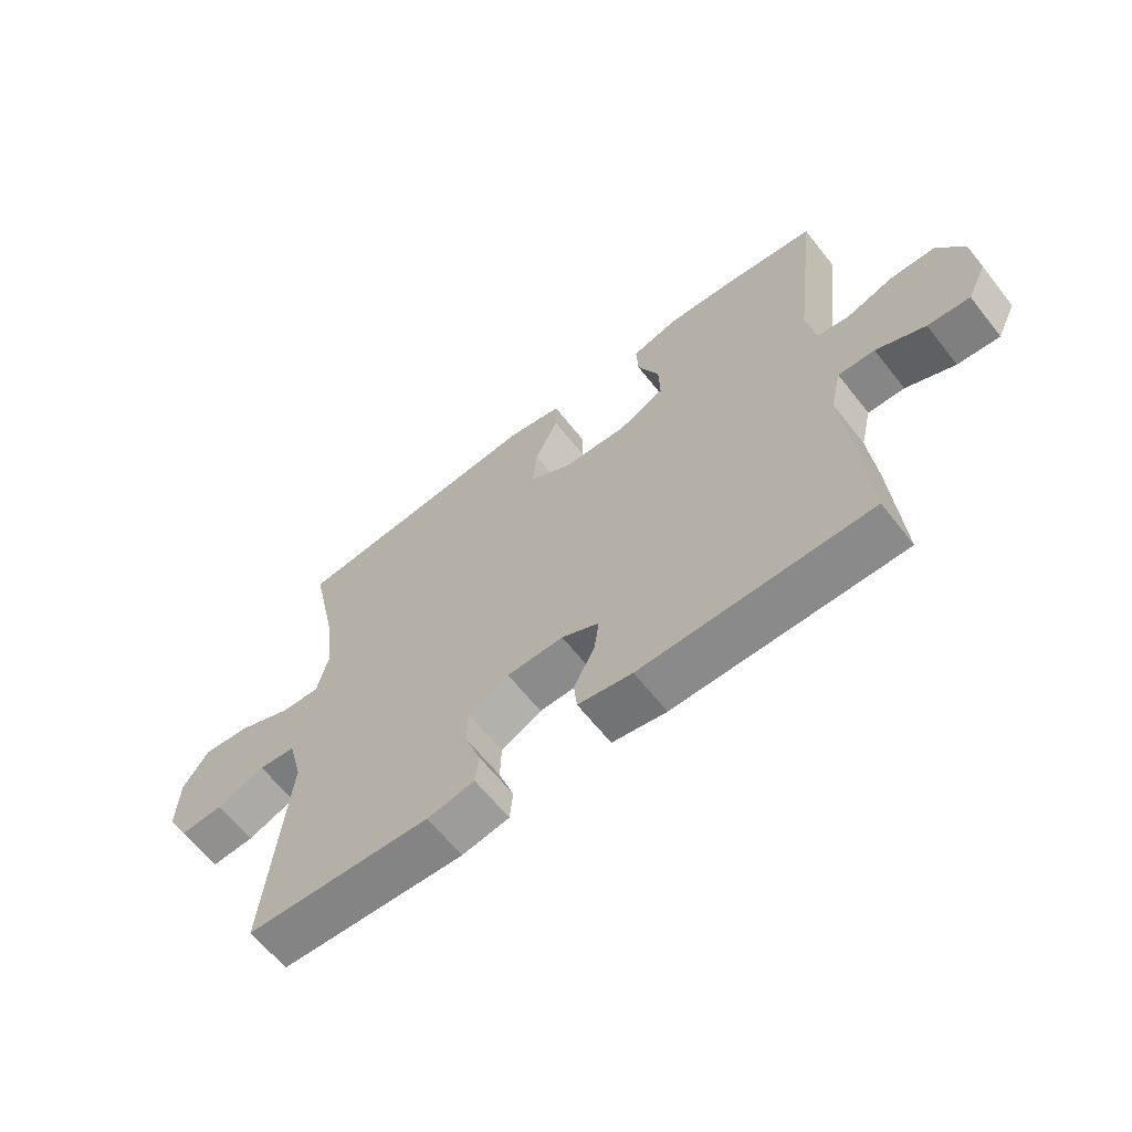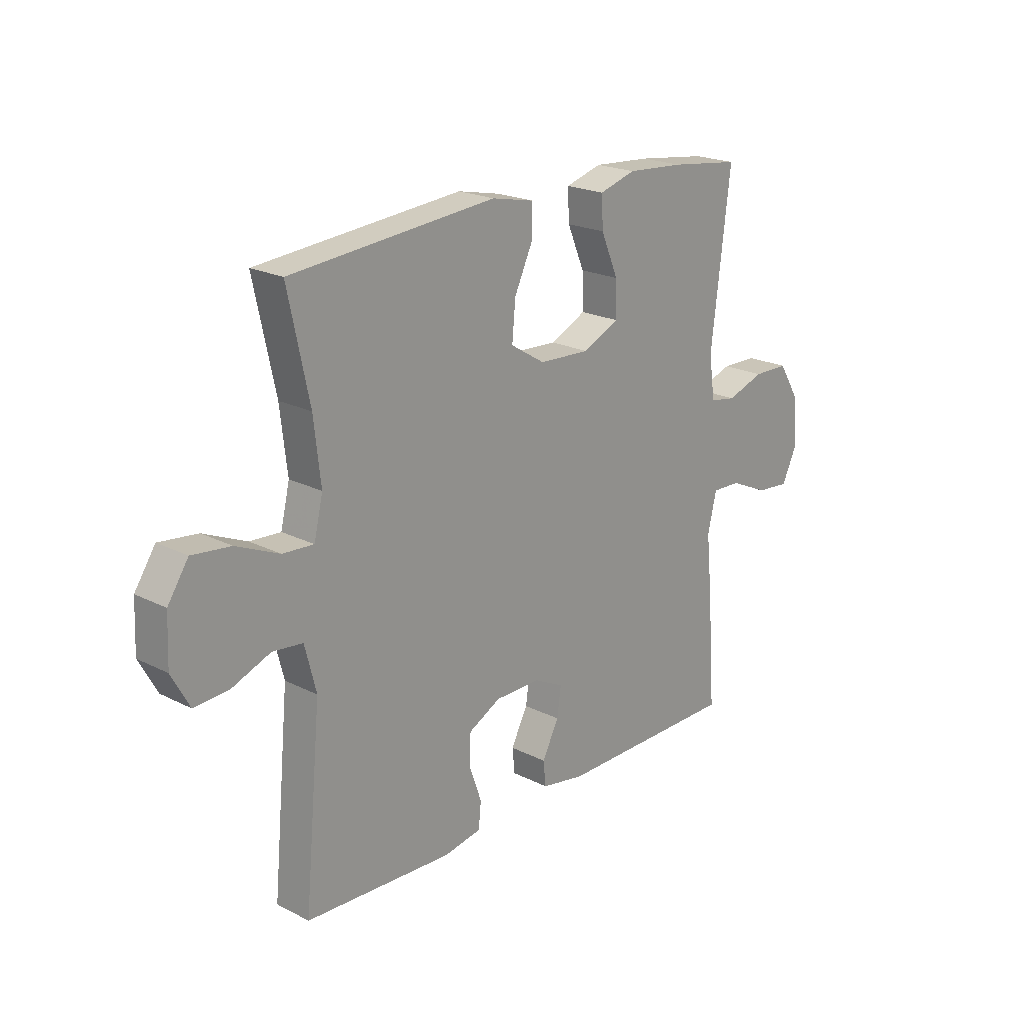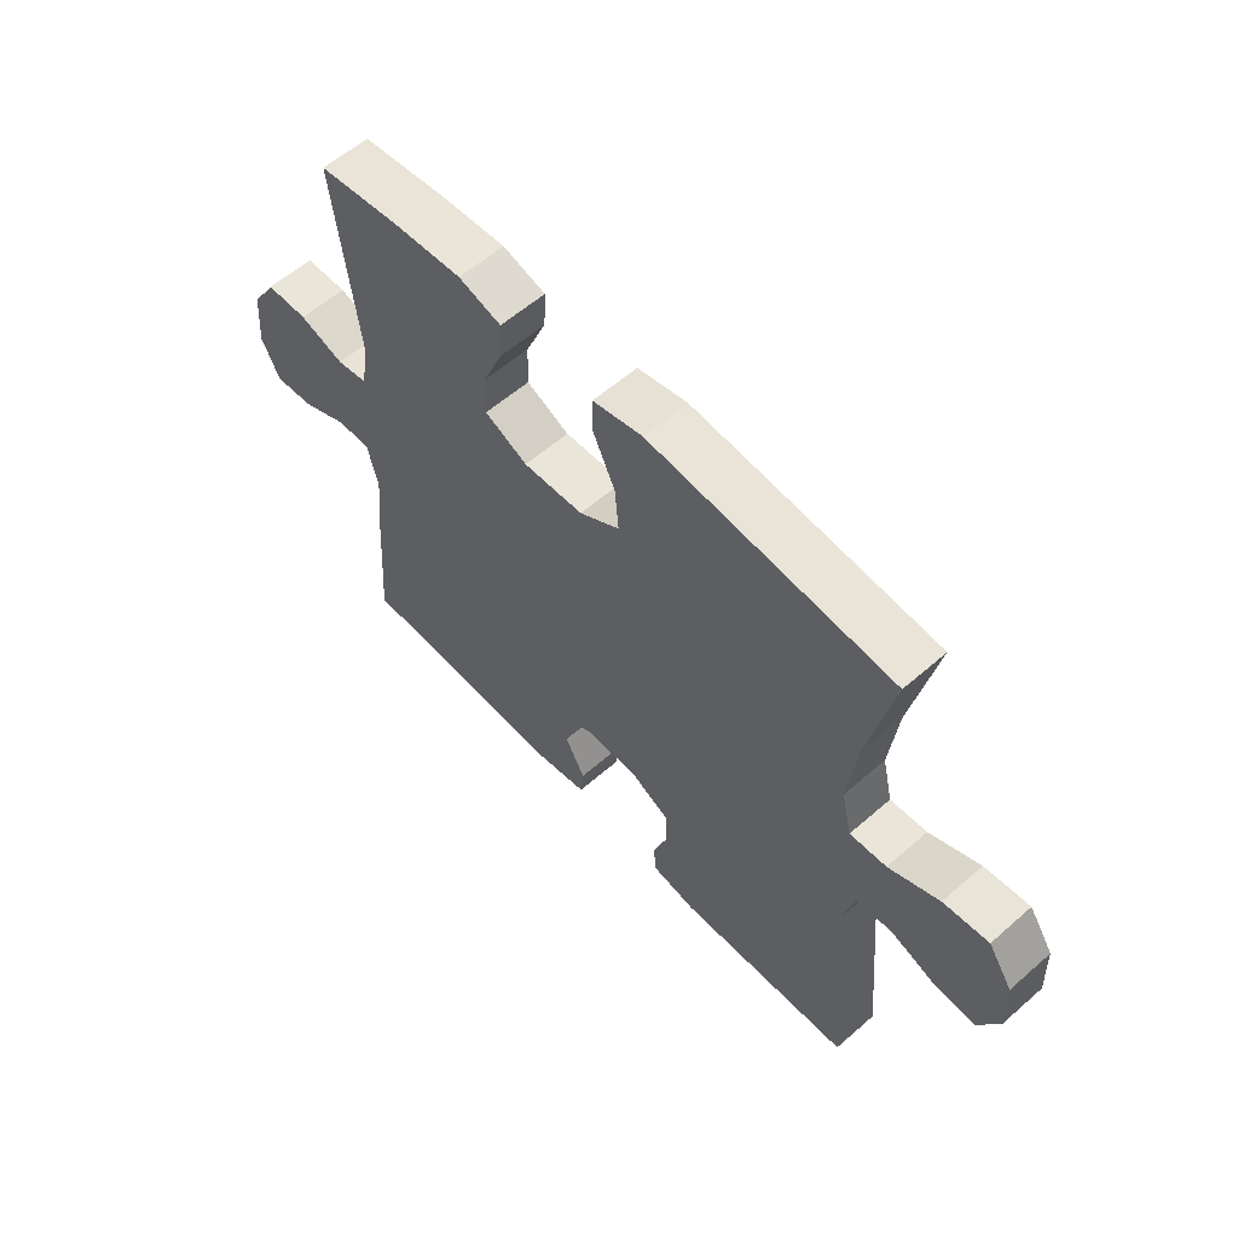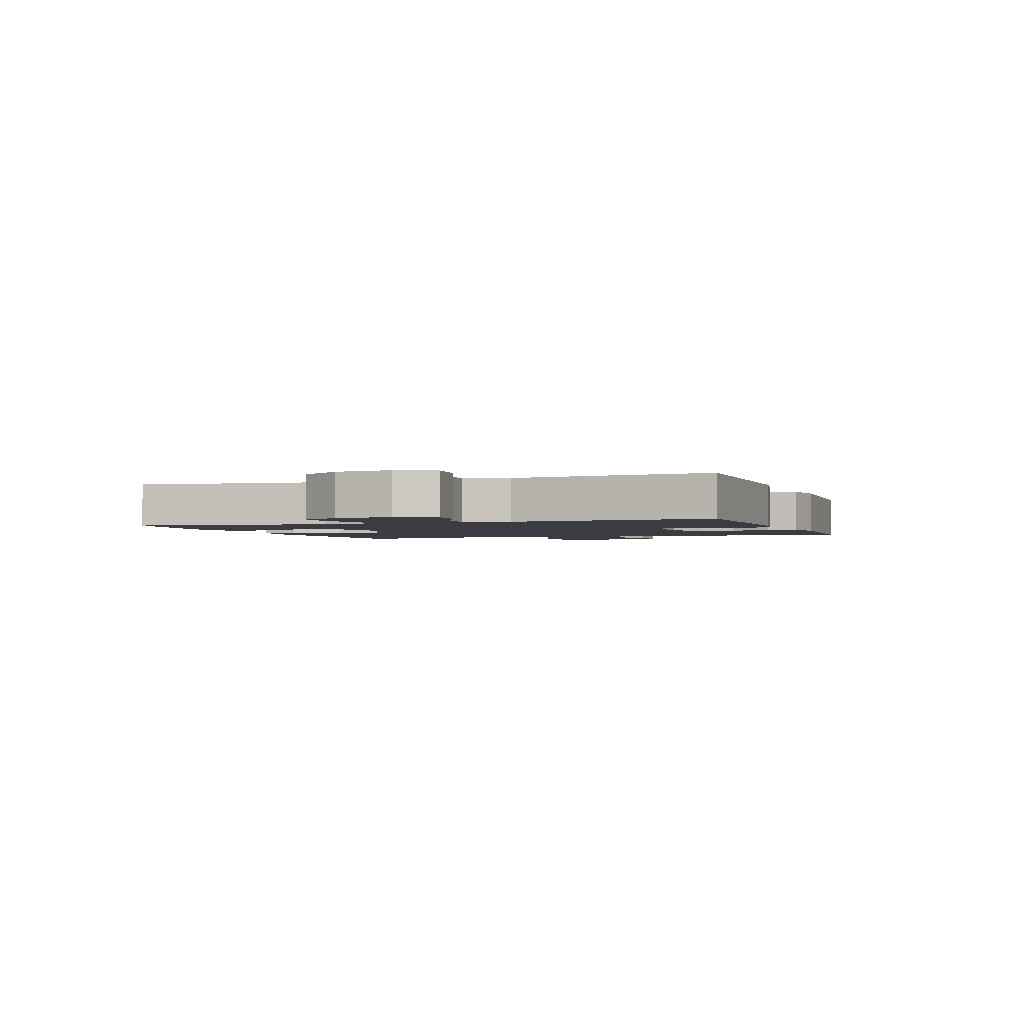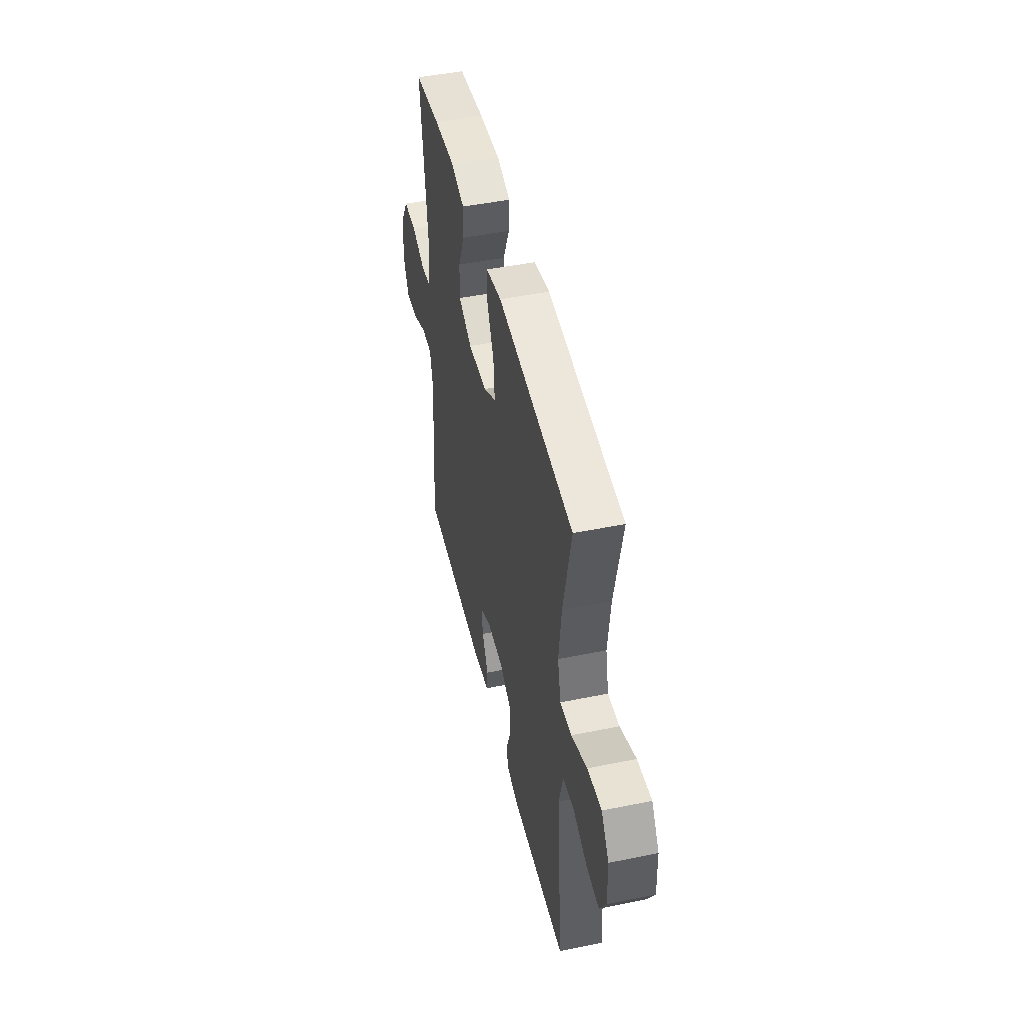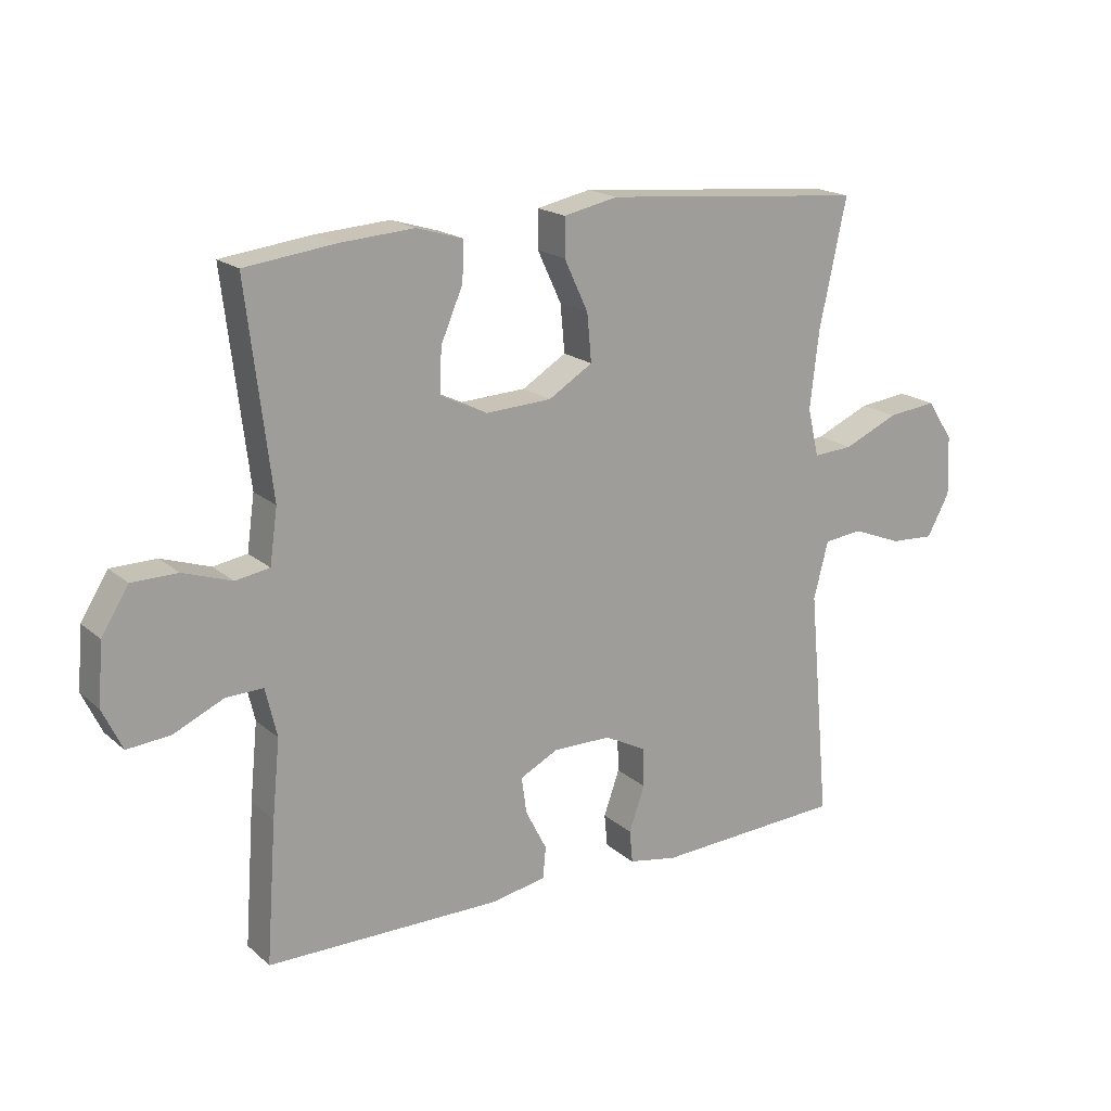
<metadata>
{"format":"obj","ext":"obj","renderer":"f3d","projection":"perspective","resolution":1024,"background":"white","views":[{"elev":-63.4,"azim":38.2,"up":"+Z"},{"elev":21.0,"azim":-47.8,"up":"+Z"},{"elev":58.3,"azim":-132.1,"up":"+Z"},{"elev":-2.2,"azim":109.6,"up":"+Y"},{"elev":47.1,"azim":-103.0,"up":"+Z"},{"elev":18.5,"azim":147.3,"up":"+Z"}]}
</metadata>
<code>
v -0.5 0.07 -0.5
v -0.466 0.07 -0.134
v -0.489 0.07 -0.044
v -0.55 0.07 -0.037
v -0.629 0.07 -0.068
v -0.699 0.07 -0.072
v -0.735 0.07 -0.006
v -0.731 0.07 0.089
v -0.689 0.07 0.152
v -0.611 0.07 0.143
v -0.524 0.07 0.105
v -0.461 0.07 0.101
v -0.443 0.07 0.177
v -0.457 0.07 0.299
v -0.5 0.07 0.5
v -0.083 0.07 0.537
v 0.003 0.07 0.519
v 0.003 0.07 0.459
v -0.035 0.07 0.378
v -0.042 0.07 0.303
v 0.028 0.07 0.26
v 0.132 0.07 0.255
v 0.206 0.07 0.29
v 0.204 0.07 0.36
v 0.169 0.07 0.442
v 0.166 0.07 0.504
v 0.24 0.07 0.526
v 0.357 0.07 0.518
v 0.5 0.07 0.5
v 0.461 0.07 0.176
v 0.473 0.07 0.09
v 0.527 0.07 0.081
v 0.604 0.07 0.107
v 0.676 0.07 0.106
v 0.719 0.07 0.037
v 0.727 0.07 -0.059
v 0.696 0.07 -0.124
v 0.628 0.07 -0.118
v 0.549 0.07 -0.082
v 0.49 0.07 -0.08
v 0.472 0.07 -0.157
v 0.484 0.07 -0.278
v 0.5 0.07 -0.5
v 0.129 0.07 -0.502
v 0.041 0.07 -0.486
v 0.036 0.07 -0.436
v 0.07 0.07 -0.37
v 0.078 0.07 -0.312
v 0.017 0.07 -0.281
v -0.075 0.07 -0.282
v -0.141 0.07 -0.316
v -0.143 0.07 -0.378
v -0.118 0.07 -0.449
v -0.123 0.07 -0.501
v -0.2 0.07 -0.515
v -0.5 0 -0.5
v -0.466 0 -0.134
v -0.489 0 -0.044
v -0.55 0 -0.037
v -0.629 0 -0.068
v -0.699 0 -0.072
v -0.735 0 -0.006
v -0.731 0 0.089
v -0.689 0 0.152
v -0.611 0 0.143
v -0.524 0 0.105
v -0.461 0 0.101
v -0.443 0 0.177
v -0.457 0 0.299
v -0.5 0 0.5
v -0.083 0 0.537
v 0.003 0 0.519
v 0.003 0 0.459
v -0.035 0 0.378
v -0.042 0 0.303
v 0.028 0 0.26
v 0.132 0 0.255
v 0.206 0 0.29
v 0.204 0 0.36
v 0.169 0 0.442
v 0.166 0 0.504
v 0.24 0 0.526
v 0.357 0 0.518
v 0.5 0 0.5
v 0.461 0 0.176
v 0.473 0 0.09
v 0.527 0 0.081
v 0.604 0 0.107
v 0.676 0 0.106
v 0.719 0 0.037
v 0.727 0 -0.059
v 0.696 0 -0.124
v 0.628 0 -0.118
v 0.549 0 -0.082
v 0.49 0 -0.08
v 0.472 0 -0.157
v 0.484 0 -0.278
v 0.5 0 -0.5
v 0.129 0 -0.502
v 0.041 0 -0.486
v 0.036 0 -0.436
v 0.07 0 -0.37
v 0.078 0 -0.312
v 0.017 0 -0.281
v -0.075 0 -0.282
v -0.141 0 -0.316
v -0.143 0 -0.378
v -0.118 0 -0.449
v -0.123 0 -0.501
v -0.2 0 -0.515
f 55 1 2
f 54 55 2
f 53 54 2
f 52 53 2
f 51 52 2 3
f 50 51 3
f 49 50 3
f 45 46 47
f 44 45 47
f 43 44 47
f 42 43 47
f 41 42 47
f 40 41 47 48
f 37 38 39
f 36 37 39
f 35 36 39
f 34 35 39
f 33 34 39
f 32 33 39
f 31 32 39 40
f 40 48 49
f 31 40 49
f 30 31 49
f 28 29 30
f 27 28 30
f 26 27 30
f 25 26 30
f 24 25 30
f 17 18 19
f 16 17 19
f 15 16 19
f 14 15 19
f 13 14 19 20
f 12 13 20 21
f 9 10 11
f 8 9 11
f 7 8 11
f 6 7 11
f 5 6 11
f 4 5 11
f 3 4 11 12
f 12 21 22
f 3 12 22
f 49 3 22
f 23 24 30
f 22 23 30 49
f 57 56 110
f 57 110 109
f 57 109 108
f 57 108 107
f 58 57 107 106
f 58 106 105
f 58 105 104
f 102 101 100
f 102 100 99
f 102 99 98
f 102 98 97
f 102 97 96
f 103 102 96 95
f 94 93 92
f 94 92 91
f 94 91 90
f 94 90 89
f 94 89 88
f 94 88 87
f 95 94 87 86
f 104 103 95
f 104 95 86
f 104 86 85
f 85 84 83
f 85 83 82
f 85 82 81
f 85 81 80
f 85 80 79
f 74 73 72
f 74 72 71
f 74 71 70
f 74 70 69
f 75 74 69 68
f 76 75 68 67
f 66 65 64
f 66 64 63
f 66 63 62
f 66 62 61
f 66 61 60
f 66 60 59
f 67 66 59 58
f 77 76 67
f 77 67 58
f 77 58 104
f 85 79 78
f 104 85 78 77
f 1 56 57 2
f 2 57 58 3
f 3 58 59 4
f 4 59 60 5
f 5 60 61 6
f 6 61 62 7
f 7 62 63 8
f 8 63 64 9
f 9 64 65 10
f 10 65 66 11
f 11 66 67 12
f 12 67 68 13
f 13 68 69 14
f 14 69 70 15
f 15 70 71 16
f 16 71 72 17
f 17 72 73 18
f 18 73 74 19
f 19 74 75 20
f 20 75 76 21
f 21 76 77 22
f 22 77 78 23
f 23 78 79 24
f 24 79 80 25
f 25 80 81 26
f 26 81 82 27
f 27 82 83 28
f 28 83 84 29
f 29 84 85 30
f 30 85 86 31
f 31 86 87 32
f 32 87 88 33
f 33 88 89 34
f 34 89 90 35
f 35 90 91 36
f 36 91 92 37
f 37 92 93 38
f 38 93 94 39
f 39 94 95 40
f 40 95 96 41
f 41 96 97 42
f 42 97 98 43
f 43 98 99 44
f 44 99 100 45
f 45 100 101 46
f 46 101 102 47
f 47 102 103 48
f 48 103 104 49
f 49 104 105 50
f 50 105 106 51
f 51 106 107 52
f 52 107 108 53
f 53 108 109 54
f 54 109 110 55
f 55 110 56 1

</code>
